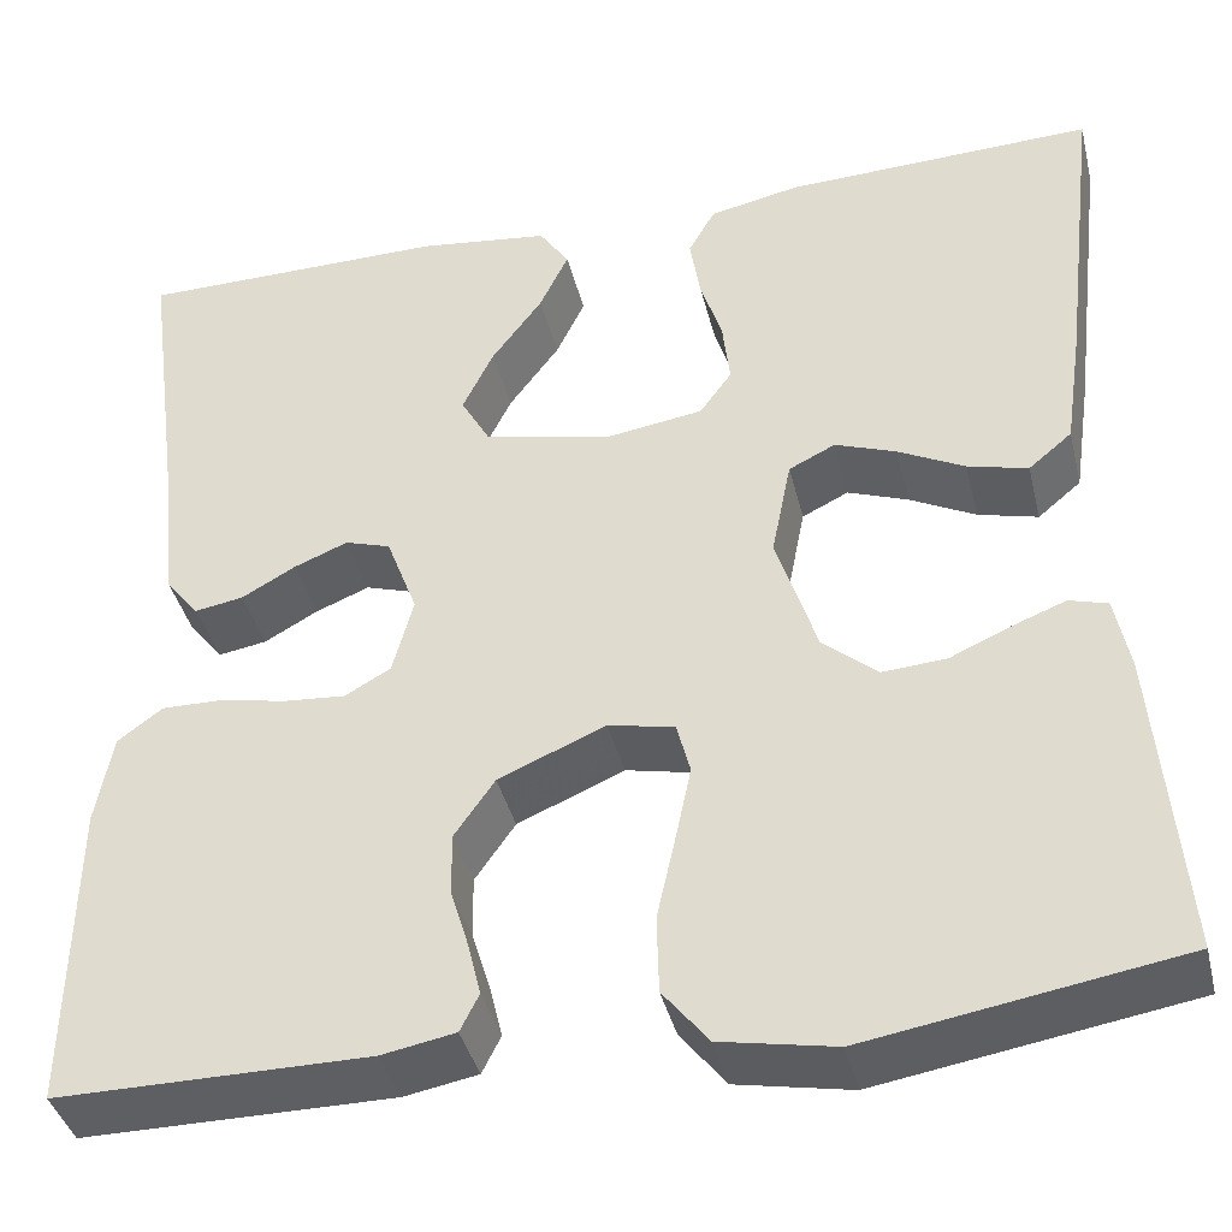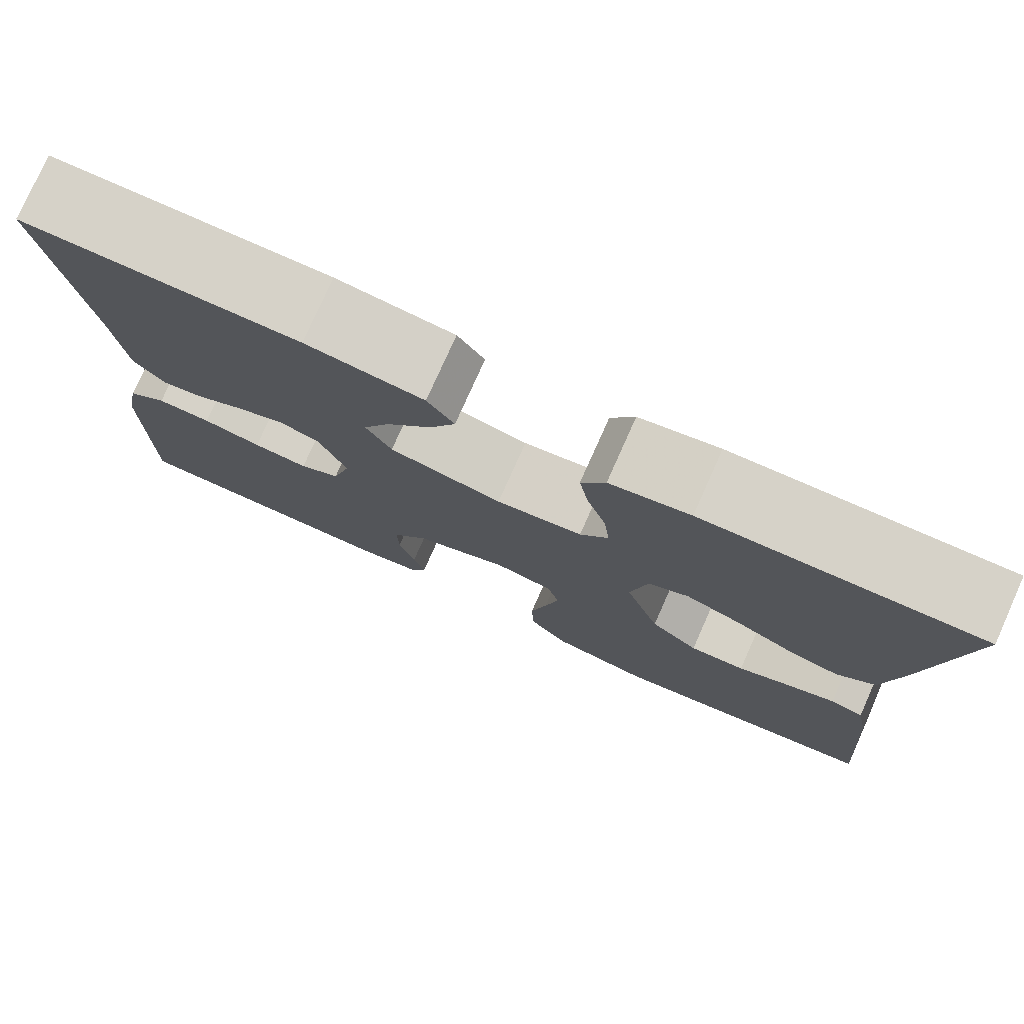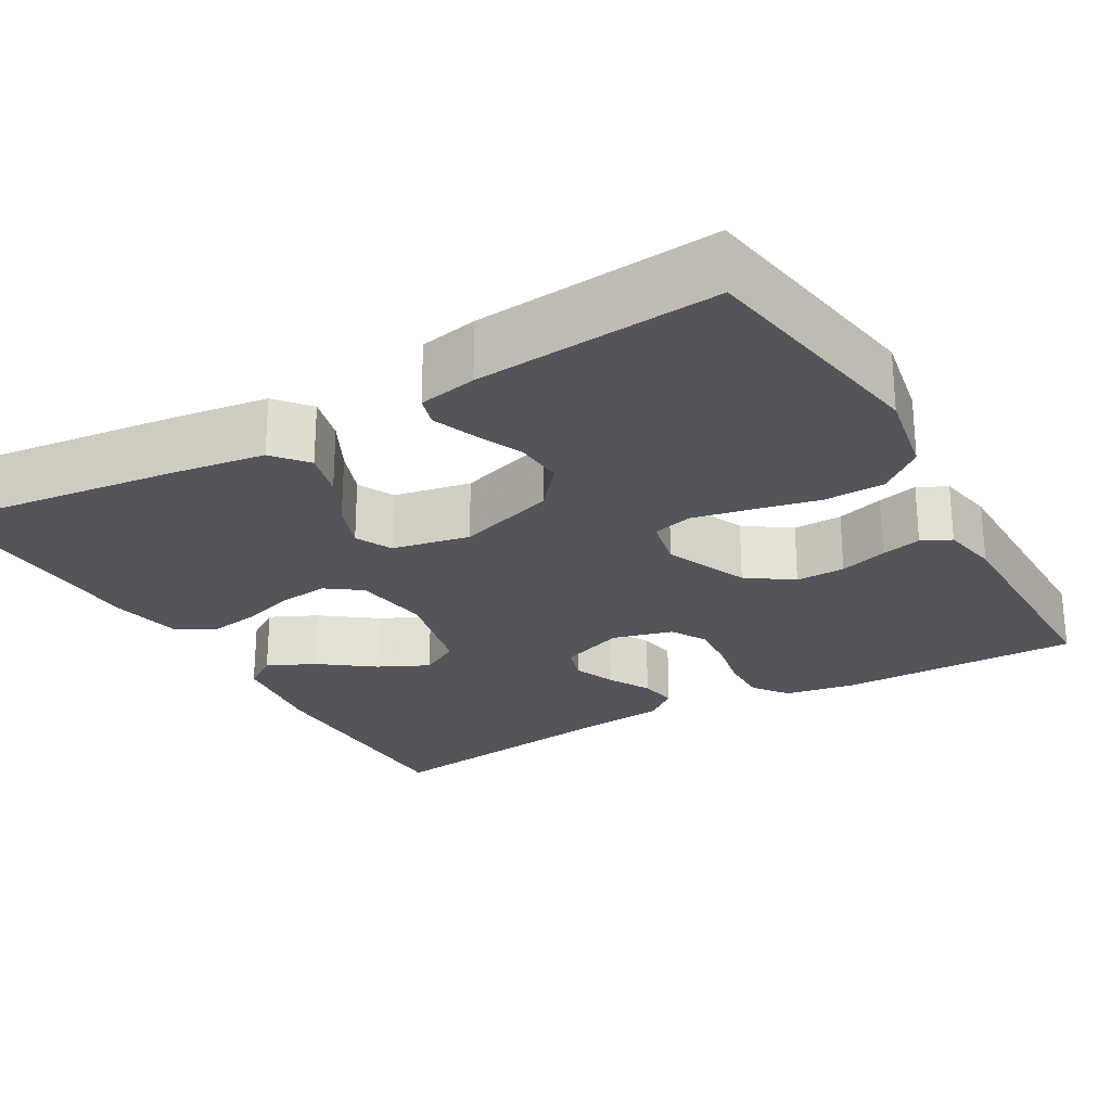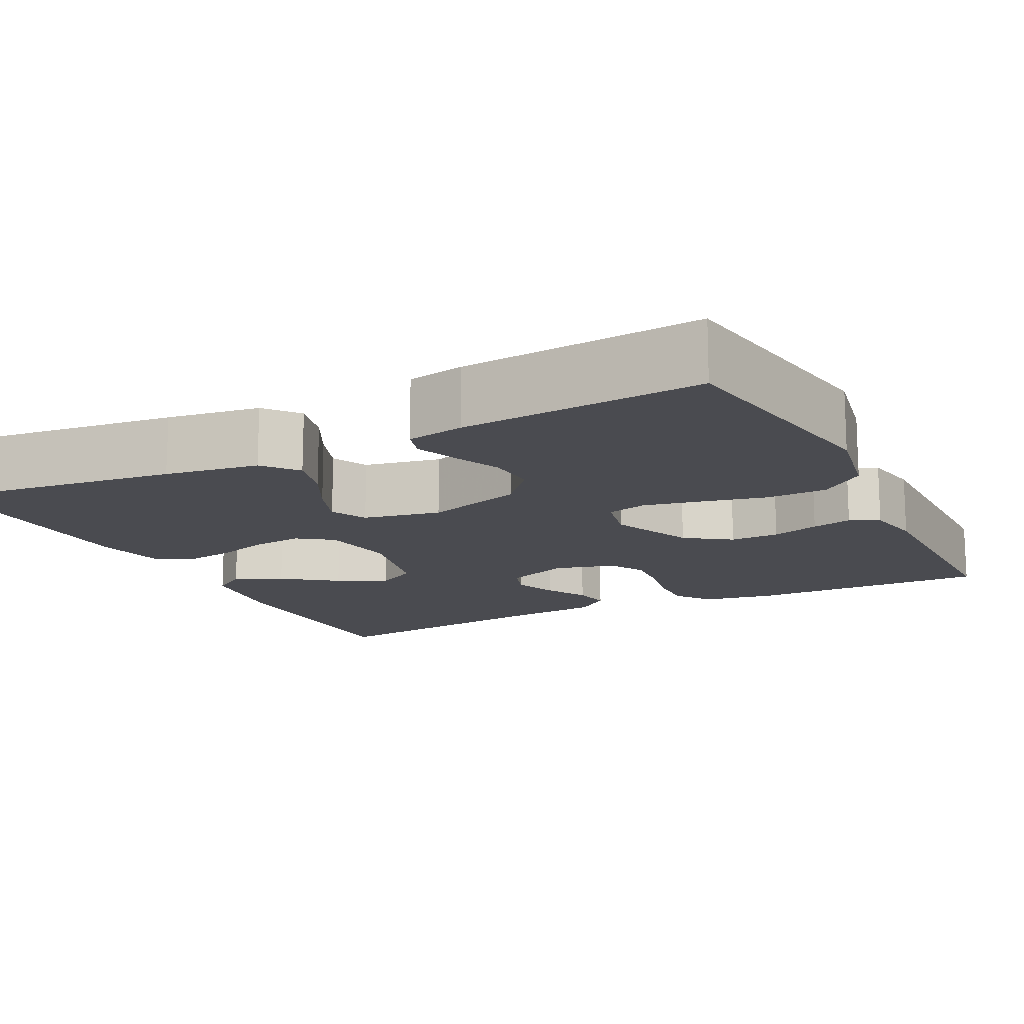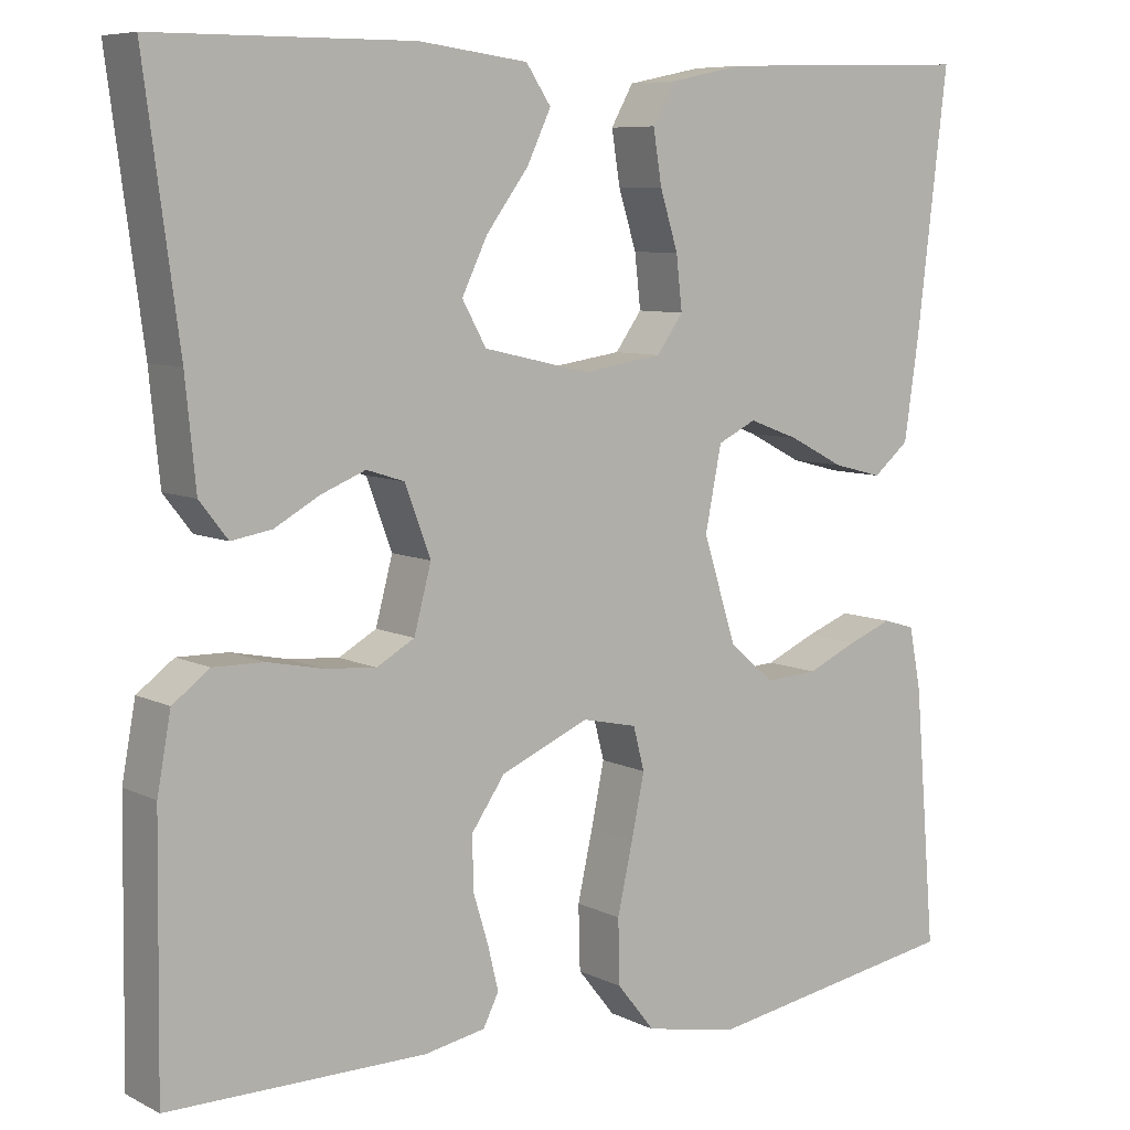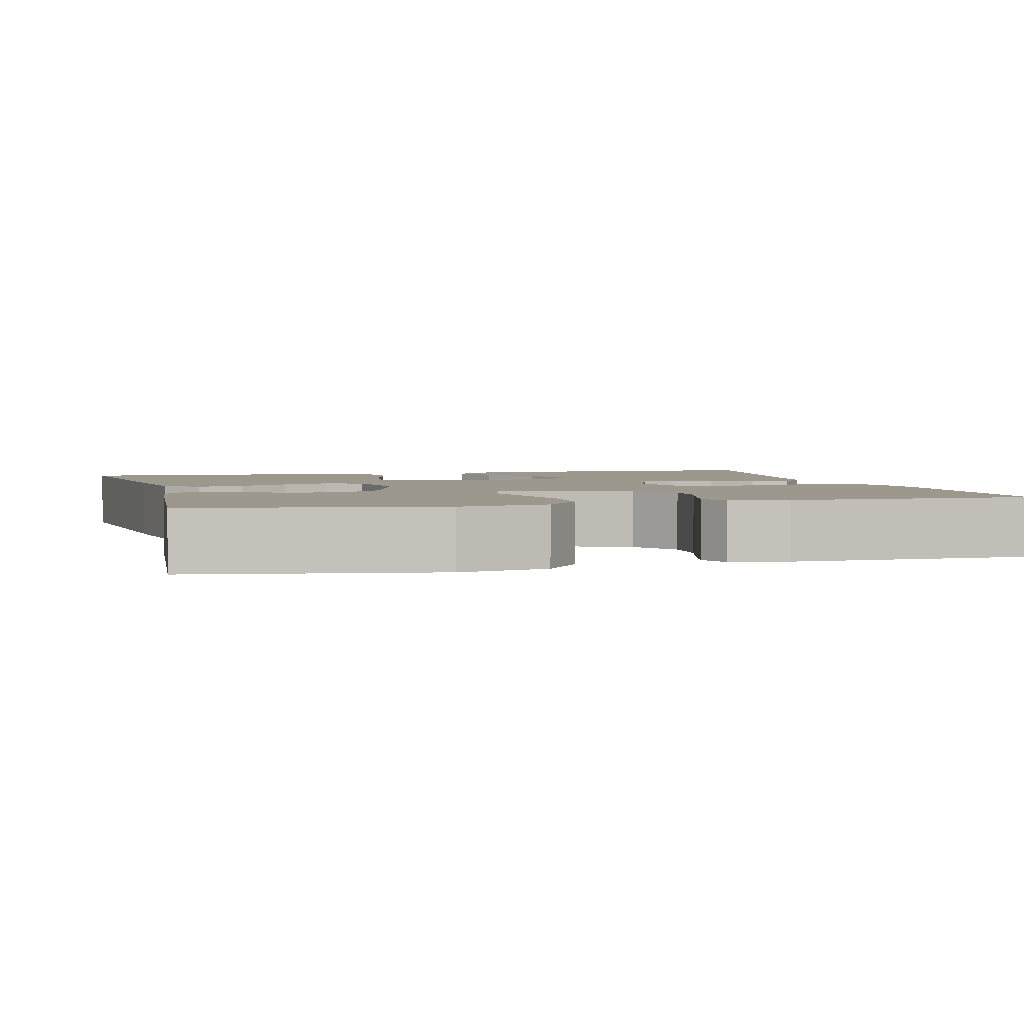
<metadata>
{"format":"obj","ext":"obj","renderer":"f3d","projection":"perspective","resolution":1024,"background":"white","views":[{"elev":-39.9,"azim":13.6,"up":"+Z"},{"elev":77.9,"azim":24.1,"up":"+Z"},{"elev":-24.9,"azim":119.9,"up":"+Y"},{"elev":-14.5,"azim":116.7,"up":"+Y"},{"elev":7.7,"azim":-36.5,"up":"+Z"},{"elev":3.0,"azim":165.2,"up":"+Y"}]}
</metadata>
<code>
v -0.5 0.07 0.5
v -0.2 0.07 0.502
v -0.073 0.07 0.486
v -0.044 0.07 0.443
v -0.072 0.07 0.384
v -0.121 0.07 0.318
v -0.151 0.07 0.256
v -0.123 0.07 0.206
v 0 0.07 0.178
v 0.094 0.07 0.192
v 0.125 0.07 0.235
v 0.118 0.07 0.297
v 0.097 0.07 0.364
v 0.087 0.07 0.426
v 0.113 0.07 0.472
v 0.2 0.07 0.49
v 0.5 0.07 0.5
v 0.464 0.07 0.2
v 0.447 0.07 0.083
v 0.405 0.07 0.048
v 0.347 0.07 0.063
v 0.283 0.07 0.096
v 0.224 0.07 0.118
v 0.179 0.07 0.096
v 0.16 0.07 0
v 0.199 0.07 -0.122
v 0.252 0.07 -0.167
v 0.313 0.07 -0.163
v 0.372 0.07 -0.137
v 0.424 0.07 -0.117
v 0.461 0.07 -0.128
v 0.475 0.07 -0.2
v 0.5 0.07 -0.5
v 0.2 0.07 -0.549
v 0.09 0.07 -0.528
v 0.046 0.07 -0.473
v 0.044 0.07 -0.398
v 0.062 0.07 -0.317
v 0.077 0.07 -0.245
v 0.064 0.07 -0.195
v 0 0.07 -0.181
v -0.103 0.07 -0.225
v -0.142 0.07 -0.281
v -0.141 0.07 -0.342
v -0.123 0.07 -0.401
v -0.111 0.07 -0.451
v -0.129 0.07 -0.487
v -0.2 0.07 -0.5
v -0.5 0.07 -0.5
v -0.496 0.07 -0.2
v -0.48 0.07 -0.113
v -0.437 0.07 -0.081
v -0.378 0.07 -0.082
v -0.314 0.07 -0.095
v -0.254 0.07 -0.1
v -0.21 0.07 -0.075
v -0.19 0.07 0
v -0.22 0.07 0.08
v -0.264 0.07 0.094
v -0.316 0.07 0.073
v -0.368 0.07 0.044
v -0.415 0.07 0.036
v -0.448 0.07 0.078
v -0.46 0.07 0.2
v -0.5 0 0.5
v -0.2 0 0.502
v -0.073 0 0.486
v -0.044 0 0.443
v -0.072 0 0.384
v -0.121 0 0.318
v -0.151 0 0.256
v -0.123 0 0.206
v 0 0 0.178
v 0.094 0 0.192
v 0.125 0 0.235
v 0.118 0 0.297
v 0.097 0 0.364
v 0.087 0 0.426
v 0.113 0 0.472
v 0.2 0 0.49
v 0.5 0 0.5
v 0.464 0 0.2
v 0.447 0 0.083
v 0.405 0 0.048
v 0.347 0 0.063
v 0.283 0 0.096
v 0.224 0 0.118
v 0.179 0 0.096
v 0.16 0 0
v 0.199 0 -0.122
v 0.252 0 -0.167
v 0.313 0 -0.163
v 0.372 0 -0.137
v 0.424 0 -0.117
v 0.461 0 -0.128
v 0.475 0 -0.2
v 0.5 0 -0.5
v 0.2 0 -0.549
v 0.09 0 -0.528
v 0.046 0 -0.473
v 0.044 0 -0.398
v 0.062 0 -0.317
v 0.077 0 -0.245
v 0.064 0 -0.195
v 0 0 -0.181
v -0.103 0 -0.225
v -0.142 0 -0.281
v -0.141 0 -0.342
v -0.123 0 -0.401
v -0.111 0 -0.451
v -0.129 0 -0.487
v -0.2 0 -0.5
v -0.5 0 -0.5
v -0.496 0 -0.2
v -0.48 0 -0.113
v -0.437 0 -0.081
v -0.378 0 -0.082
v -0.314 0 -0.095
v -0.254 0 -0.1
v -0.21 0 -0.075
v -0.19 0 0
v -0.22 0 0.08
v -0.264 0 0.094
v -0.316 0 0.073
v -0.368 0 0.044
v -0.415 0 0.036
v -0.448 0 0.078
v -0.46 0 0.2
f 62 63 64
f 61 62 64
f 60 61 64
f 2 3 4
f 1 2 4
f 64 1 4
f 60 64 4
f 59 60 4
f 52 53 54
f 51 52 54
f 50 51 54
f 49 50 54
f 48 49 54
f 47 48 54
f 46 47 54
f 45 46 54
f 44 45 54
f 43 44 54 55
f 42 43 55 56
f 36 37 38
f 35 36 38
f 34 35 38
f 33 34 38
f 32 33 38
f 31 32 38
f 30 31 38
f 29 30 38
f 28 29 38
f 27 28 38 39
f 26 27 39 40
f 20 21 22
f 19 20 22
f 18 19 22
f 17 18 22
f 16 17 22
f 15 16 22
f 14 15 22
f 13 14 22
f 12 13 22
f 11 12 22 23
f 10 11 23 24
f 4 5 6
f 59 4 6
f 59 6 7
f 58 59 7 8
f 57 58 8 9
f 10 24 25
f 9 10 25
f 57 9 25
f 56 57 25
f 42 56 25
f 41 42 25
f 25 26 40 41
f 128 127 126
f 128 126 125
f 128 125 124
f 68 67 66
f 68 66 65
f 68 65 128
f 68 128 124
f 68 124 123
f 118 117 116
f 118 116 115
f 118 115 114
f 118 114 113
f 118 113 112
f 118 112 111
f 118 111 110
f 118 110 109
f 118 109 108
f 119 118 108 107
f 120 119 107 106
f 102 101 100
f 102 100 99
f 102 99 98
f 102 98 97
f 102 97 96
f 102 96 95
f 102 95 94
f 102 94 93
f 102 93 92
f 103 102 92 91
f 104 103 91 90
f 86 85 84
f 86 84 83
f 86 83 82
f 86 82 81
f 86 81 80
f 86 80 79
f 86 79 78
f 86 78 77
f 86 77 76
f 87 86 76 75
f 88 87 75 74
f 70 69 68
f 70 68 123
f 71 70 123
f 72 71 123 122
f 73 72 122 121
f 89 88 74
f 89 74 73
f 89 73 121
f 89 121 120
f 89 120 106
f 89 106 105
f 105 104 90 89
f 1 65 66 2
f 2 66 67 3
f 3 67 68 4
f 4 68 69 5
f 5 69 70 6
f 6 70 71 7
f 7 71 72 8
f 8 72 73 9
f 9 73 74 10
f 10 74 75 11
f 11 75 76 12
f 12 76 77 13
f 13 77 78 14
f 14 78 79 15
f 15 79 80 16
f 16 80 81 17
f 17 81 82 18
f 18 82 83 19
f 19 83 84 20
f 20 84 85 21
f 21 85 86 22
f 22 86 87 23
f 23 87 88 24
f 24 88 89 25
f 25 89 90 26
f 26 90 91 27
f 27 91 92 28
f 28 92 93 29
f 29 93 94 30
f 30 94 95 31
f 31 95 96 32
f 32 96 97 33
f 33 97 98 34
f 34 98 99 35
f 35 99 100 36
f 36 100 101 37
f 37 101 102 38
f 38 102 103 39
f 39 103 104 40
f 40 104 105 41
f 41 105 106 42
f 42 106 107 43
f 43 107 108 44
f 44 108 109 45
f 45 109 110 46
f 46 110 111 47
f 47 111 112 48
f 48 112 113 49
f 49 113 114 50
f 50 114 115 51
f 51 115 116 52
f 52 116 117 53
f 53 117 118 54
f 54 118 119 55
f 55 119 120 56
f 56 120 121 57
f 57 121 122 58
f 58 122 123 59
f 59 123 124 60
f 60 124 125 61
f 61 125 126 62
f 62 126 127 63
f 63 127 128 64
f 64 128 65 1

</code>
